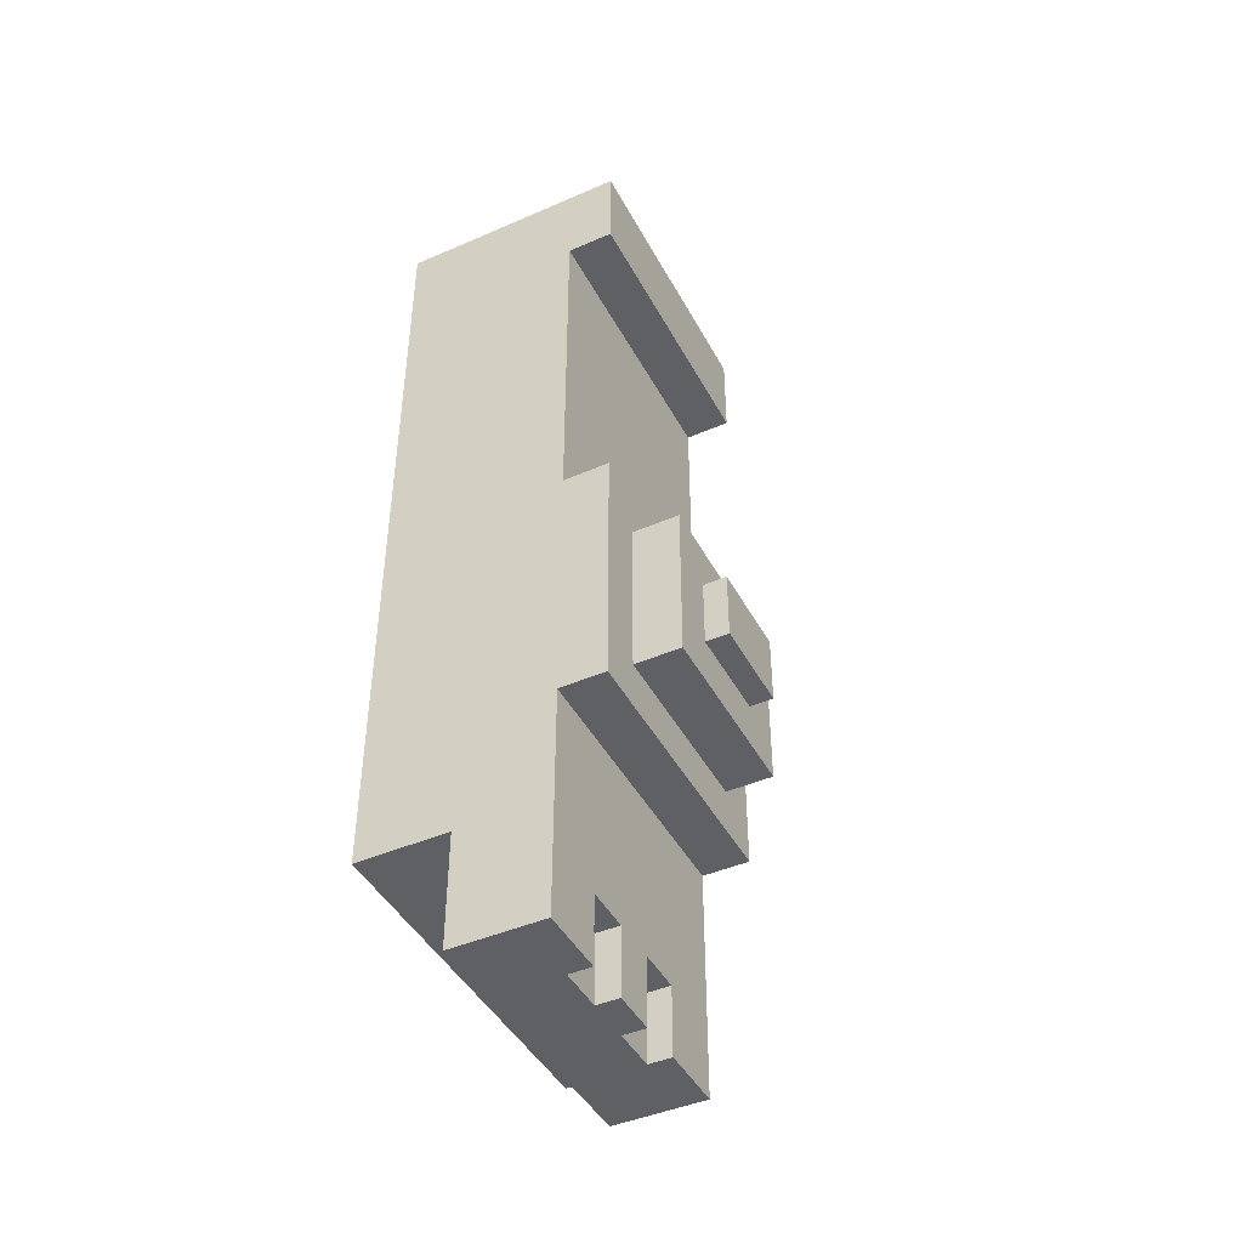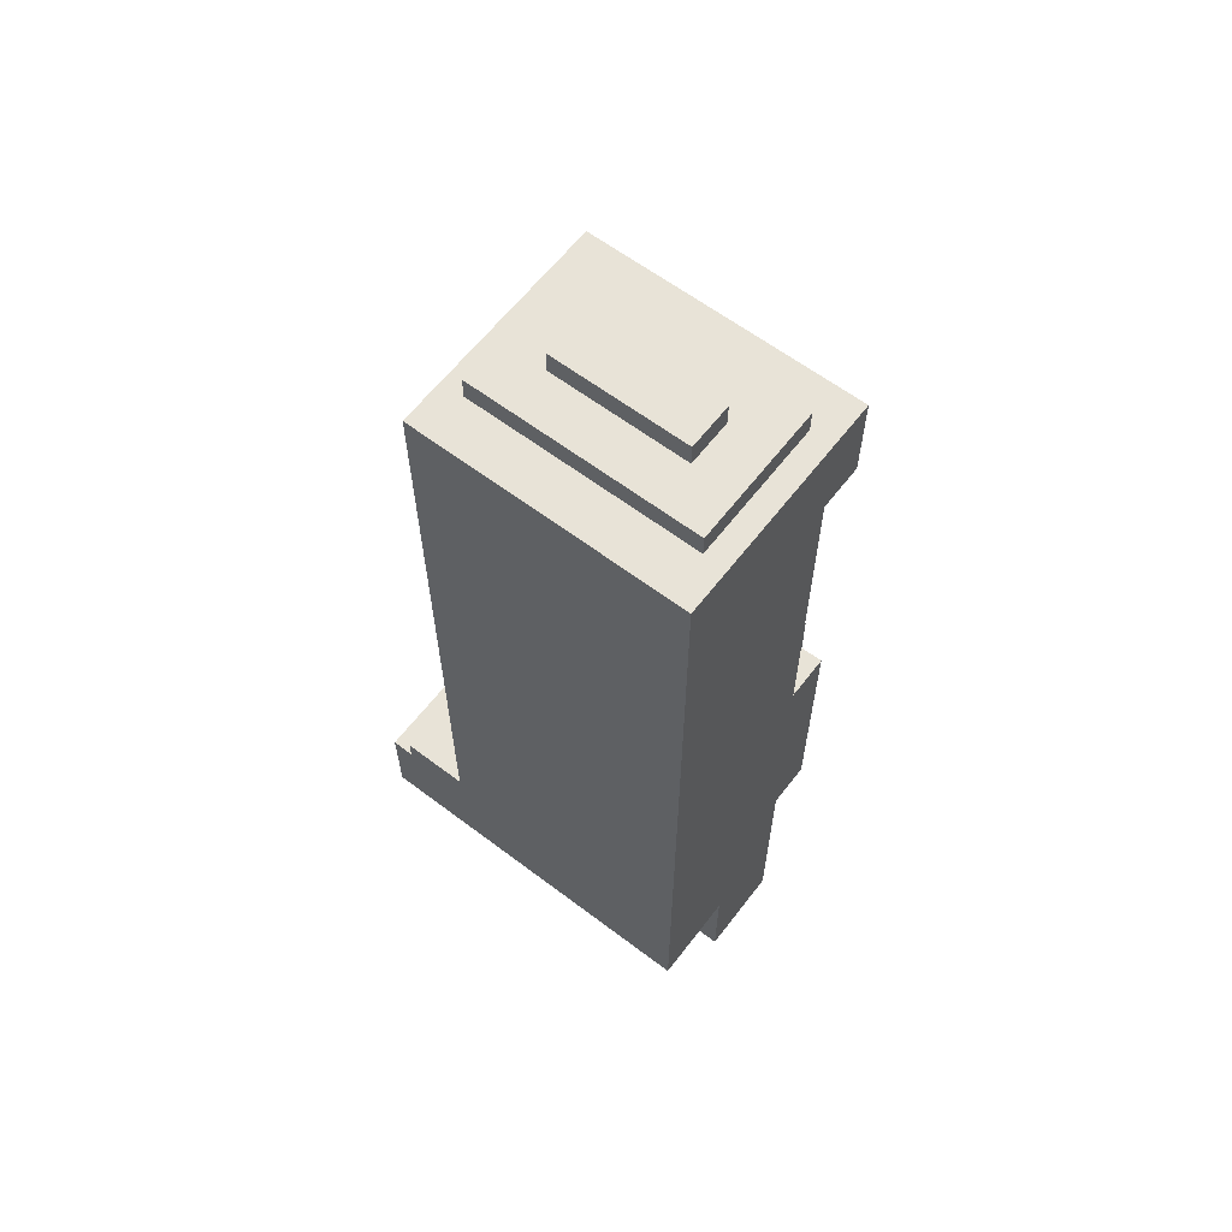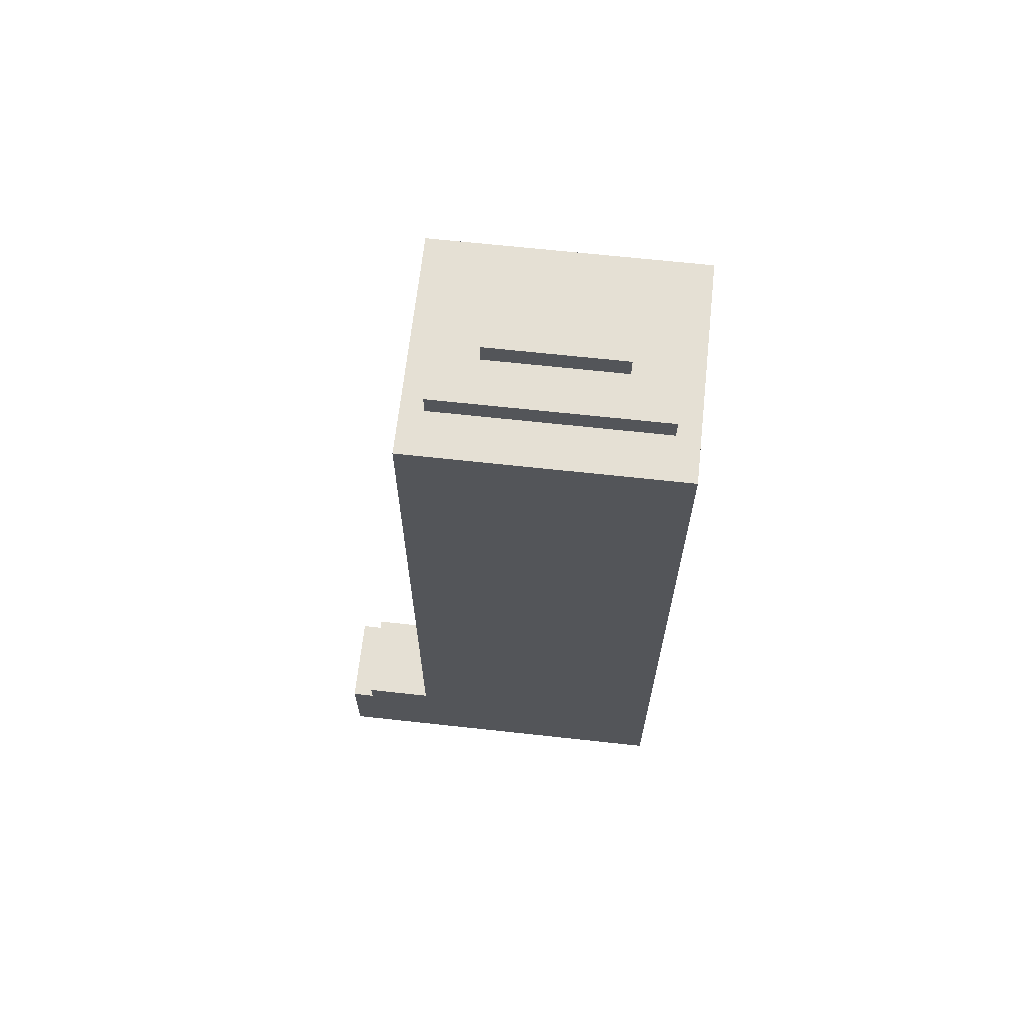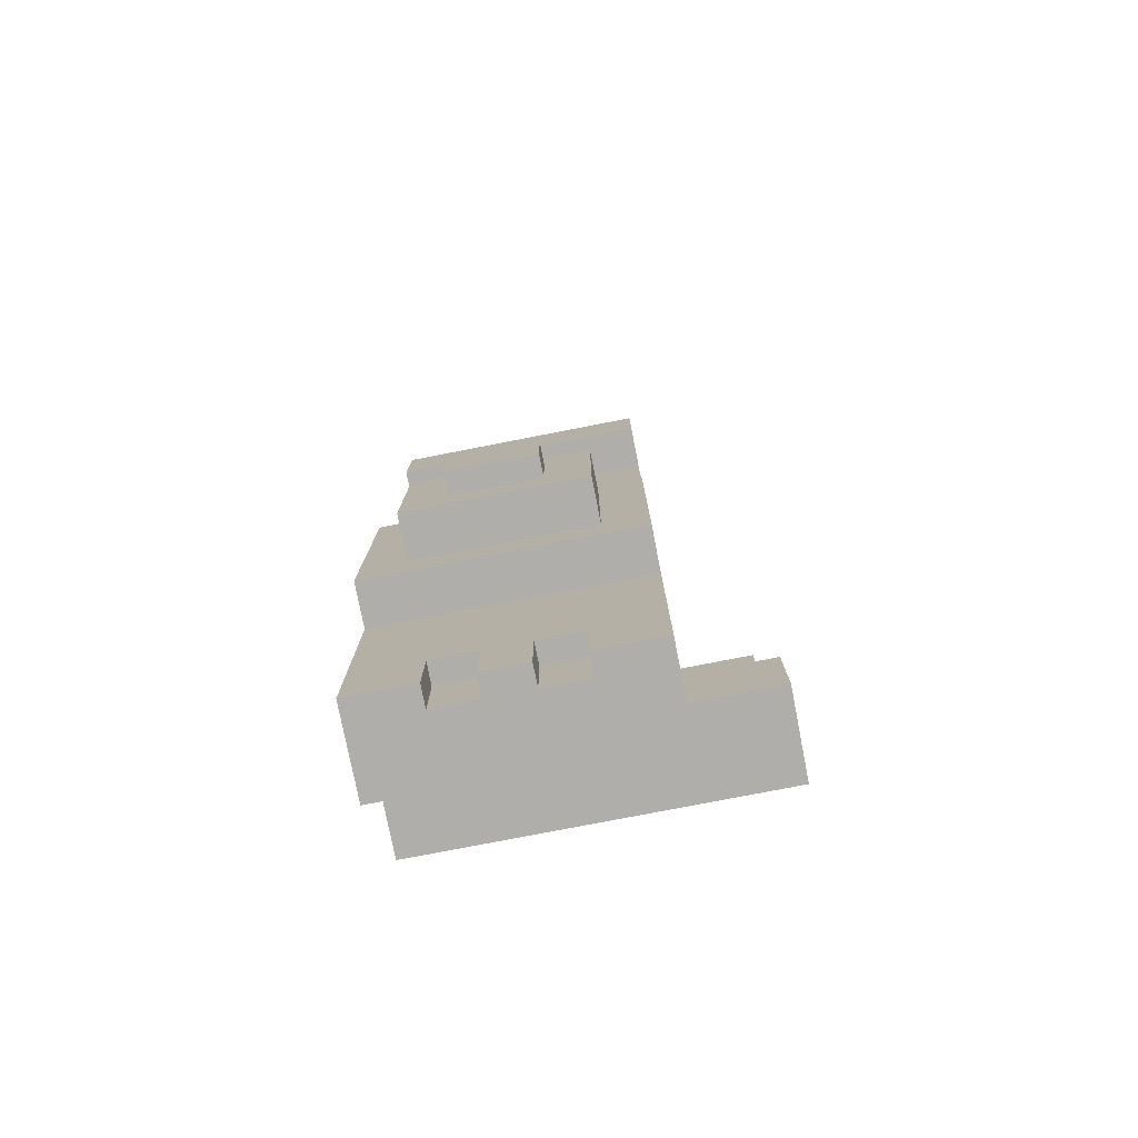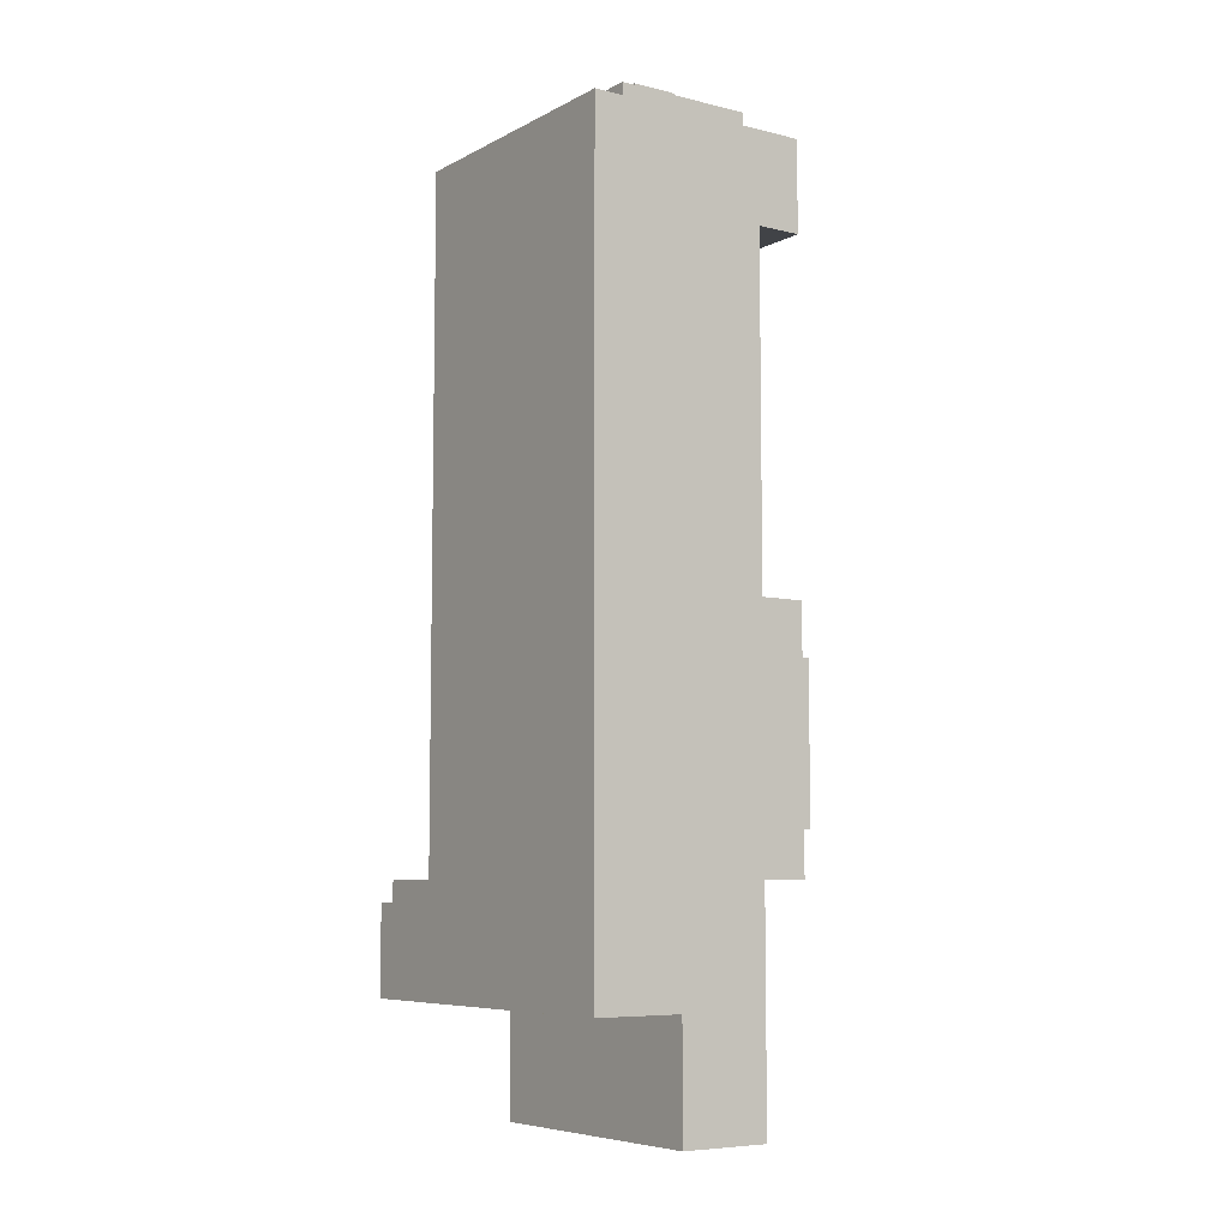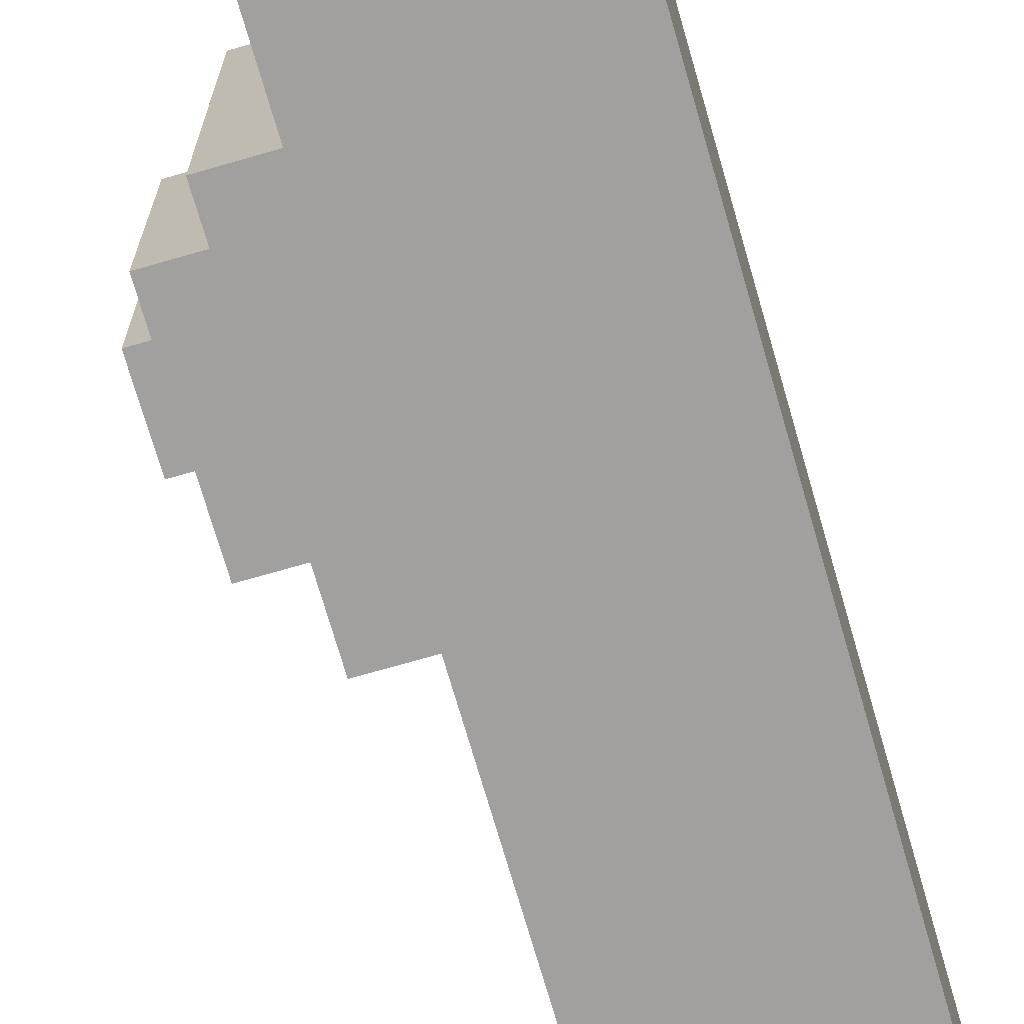
<metadata>
{"format":"obj","ext":"obj","renderer":"f3d","projection":"perspective","resolution":1024,"background":"white","views":[{"elev":-44.5,"azim":-153.2,"up":"+Y"},{"elev":62.0,"azim":127.5,"up":"+Y"},{"elev":65.8,"azim":96.3,"up":"+Y"},{"elev":-77.7,"azim":-79.0,"up":"+Y"},{"elev":-7.0,"azim":145.1,"up":"+Y"},{"elev":-71.8,"azim":16.1,"up":"+Z"}]}
</metadata>
<code>
v -60 20 -47
v -60 20 -51
v -60 23 -47
v -60 23 -51
v -59 18 -45
v -59 18 -53
v -59 20 -47
v -59 20 -51
v -59 23 -47
v -59 23 -51
v -59 25 -45
v -59 25 -53
v -57 16 -43
v -57 16 -55
v -57 18 -45
v -57 18 -53
v -57 25 -45
v -57 25 -53
v -57 27 -43
v -57 27 -55
v -57 42 -43
v -57 42 -55
v -57 46 -43
v -57 46 -55
v -55 6 -43
v -55 6 -46
v -55 6 -48
v -55 6 -50
v -55 6 -52
v -55 6 -55
v -55 9 -46
v -55 9 -48
v -55 9 -50
v -55 9 -52
v -55 16 -43
v -55 16 -55
v -55 27 -43
v -55 27 -55
v -55 30 -47
v -55 30 -48
v -55 30 -50
v -55 30 -51
v -55 34 -45
v -55 34 -46
v -55 36 -50
v -55 36 -51
v -55 37 -45
v -55 37 -46
v -55 38 -47
v -55 38 -48
v -55 42 -43
v -55 42 -55
v -55 46 -44
v -55 46 -54
v -55 47 -44
v -55 47 -54
v -54 6 -46
v -54 6 -48
v -54 6 -50
v -54 6 -52
v -54 9 -46
v -54 9 -48
v -54 9 -50
v -54 9 -52
v -53 47 -46
v -53 47 -52
v -53 48 -46
v -53 48 -52
v -51 11 -39
v -51 11 -43
v -51 15 -39
v -51 15 -40
v -51 16 -40
v -51 16 -43
v -51 6 -43
v -51 6 -55
v -51 11 -43
v -51 11 -55
v -51 47 -46
v -51 47 -52
v -51 48 -46
v -51 48 -52
v -49 46 -44
v -49 46 -54
v -49 47 -44
v -49 47 -54
v -47 11 -39
v -47 11 -55
v -47 15 -39
v -47 15 -40
v -47 16 -40
v -47 16 -43
v -47 17 -43
v -47 17 -55
v -47 26 -43
v -47 26 -55
v -47 42 -43
v -47 42 -44
v -47 42 -54
v -47 42 -55
v -47 45 -44
v -47 45 -54
v -47 45 -55
v -47 46 -43
v -47 46 -55
v -51 11 -39
v -51 15 -39
v -47 11 -39
v -47 15 -39
v -51 15 -40
v -51 16 -40
v -47 15 -40
v -47 16 -40
v -57 16 -43
v -57 27 -43
v -57 42 -43
v -57 46 -43
v -55 6 -43
v -55 16 -43
v -55 17 -43
v -55 26 -43
v -55 27 -43
v -55 42 -43
v -51 6 -43
v -51 11 -43
v -51 16 -43
v -47 16 -43
v -47 17 -43
v -47 26 -43
v -47 42 -43
v -47 46 -43
v -55 46 -44
v -55 47 -44
v -49 46 -44
v -49 47 -44
v -59 18 -45
v -59 25 -45
v -57 18 -45
v -57 25 -45
v -53 47 -46
v -53 48 -46
v -51 47 -46
v -51 48 -46
v -60 20 -47
v -60 23 -47
v -59 20 -47
v -59 23 -47
v -55 6 -48
v -55 9 -48
v -54 6 -48
v -54 9 -48
v -55 6 -52
v -55 9 -52
v -54 6 -52
v -54 9 -52
v -55 6 -46
v -55 9 -46
v -54 6 -46
v -54 9 -46
v -55 6 -50
v -55 9 -50
v -54 6 -50
v -54 9 -50
v -60 20 -51
v -60 23 -51
v -59 20 -51
v -59 23 -51
v -53 47 -52
v -53 48 -52
v -51 47 -52
v -51 48 -52
v -59 18 -53
v -59 25 -53
v -57 18 -53
v -57 25 -53
v -55 46 -54
v -55 47 -54
v -49 46 -54
v -49 47 -54
v -57 16 -55
v -57 27 -55
v -57 42 -55
v -57 46 -55
v -56 43 -55
v -56 45 -55
v -55 6 -55
v -55 16 -55
v -55 17 -55
v -55 26 -55
v -55 27 -55
v -55 42 -55
v -55 43 -55
v -51 6 -55
v -51 11 -55
v -47 11 -55
v -47 17 -55
v -47 26 -55
v -47 42 -55
v -47 45 -55
v -47 46 -55
v -55 6 -43
v -51 6 -43
v -55 6 -46
v -54 6 -46
v -55 6 -48
v -54 6 -48
v -55 6 -50
v -54 6 -50
v -55 6 -52
v -54 6 -52
v -55 6 -55
v -51 6 -55
v -55 9 -46
v -54 9 -46
v -55 9 -48
v -54 9 -48
v -55 9 -50
v -54 9 -50
v -55 9 -52
v -54 9 -52
v -51 11 -39
v -47 11 -39
v -51 11 -43
v -51 11 -55
v -47 11 -55
v -57 16 -43
v -55 16 -43
v -57 16 -55
v -55 16 -55
v -59 18 -45
v -57 18 -45
v -59 18 -53
v -57 18 -53
v -60 20 -47
v -59 20 -47
v -60 20 -51
v -59 20 -51
v -57 42 -43
v -55 42 -43
v -57 42 -55
v -55 42 -55
v -51 15 -39
v -47 15 -39
v -51 15 -40
v -47 15 -40
v -51 16 -40
v -47 16 -40
v -51 16 -43
v -47 16 -43
v -60 23 -47
v -59 23 -47
v -60 23 -51
v -59 23 -51
v -59 25 -45
v -57 25 -45
v -59 25 -53
v -57 25 -53
v -57 27 -43
v -55 27 -43
v -57 27 -55
v -55 27 -55
v -57 46 -43
v -47 46 -43
v -55 46 -44
v -49 46 -44
v -55 46 -54
v -49 46 -54
v -57 46 -55
v -47 46 -55
v -55 47 -44
v -49 47 -44
v -53 47 -46
v -51 47 -46
v -53 47 -52
v -51 47 -52
v -55 47 -54
v -49 47 -54
v -53 48 -46
v -51 48 -46
v -53 48 -52
v -51 48 -52
f 3 2 1
f 4 2 3
f 7 6 5
f 8 6 7
f 9 7 5
f 10 6 8
f 11 9 5
f 11 10 9
f 12 6 10
f 12 10 11
f 15 14 13
f 16 14 15
f 17 15 13
f 18 14 16
f 19 17 13
f 19 18 17
f 20 14 18
f 20 18 19
f 23 22 21
f 24 22 23
f 31 26 25
f 32 28 27
f 33 28 32
f 34 30 29
f 35 33 32
f 35 34 33
f 35 31 25
f 35 32 31
f 36 30 34
f 36 34 35
f 39 38 37
f 40 38 39
f 41 38 40
f 42 38 41
f 43 39 37
f 44 39 43
f 45 41 40
f 45 42 41
f 46 38 42
f 46 42 45
f 47 44 43
f 47 43 37
f 48 39 44
f 48 44 47
f 49 40 39
f 49 39 48
f 49 48 47
f 50 45 40
f 50 40 49
f 50 46 45
f 51 49 47
f 51 47 37
f 51 50 49
f 52 46 50
f 52 50 51
f 52 38 46
f 55 54 53
f 56 54 55
f 61 58 57
f 62 58 61
f 63 60 59
f 64 60 63
f 67 66 65
f 68 66 67
f 71 70 69
f 72 70 71
f 73 70 72
f 74 70 73
f 75 76 77
f 77 76 78
f 79 80 81
f 81 80 82
f 83 84 85
f 85 84 86
f 87 88 89
f 89 88 90
f 90 88 91
f 91 88 92
f 92 88 93
f 93 88 94
f 93 94 95
f 95 94 96
f 95 96 97
f 97 96 98
f 98 96 99
f 99 96 100
f 97 98 101
f 98 99 101
f 99 100 102
f 101 99 102
f 102 100 103
f 97 101 104
f 101 102 104
f 102 103 104
f 104 103 105
f 108 107 106
f 109 107 108
f 112 111 110
f 113 111 112
f 119 115 114
f 120 115 119
f 121 115 120
f 122 115 121
f 123 117 116
f 124 119 118
f 124 120 119
f 125 120 124
f 126 120 125
f 127 120 126
f 128 121 120
f 128 120 127
f 129 122 121
f 129 121 128
f 129 123 122
f 130 117 123
f 130 123 129
f 131 117 130
f 134 133 132
f 135 133 134
f 138 137 136
f 139 137 138
f 142 141 140
f 143 141 142
f 146 145 144
f 147 145 146
f 150 149 148
f 151 149 150
f 154 153 152
f 155 153 154
f 156 157 158
f 158 157 159
f 160 161 162
f 162 161 163
f 164 165 166
f 166 165 167
f 168 169 170
f 170 169 171
f 172 173 174
f 174 173 175
f 176 177 178
f 178 177 179
f 182 183 184
f 184 183 185
f 180 181 187
f 187 181 188
f 188 181 189
f 189 181 190
f 182 184 191
f 184 185 192
f 191 184 192
f 186 187 193
f 187 188 193
f 193 188 194
f 194 188 195
f 188 189 196
f 195 188 196
f 189 190 197
f 196 189 197
f 190 191 197
f 191 192 198
f 197 191 198
f 185 183 199
f 198 192 199
f 192 185 199
f 199 183 200
f 203 202 201
f 204 202 203
f 206 202 204
f 207 206 205
f 208 202 206
f 208 206 207
f 210 202 208
f 211 210 209
f 212 202 210
f 212 210 211
f 215 214 213
f 216 214 215
f 219 218 217
f 220 218 219
f 223 222 221
f 224 222 223
f 225 222 224
f 228 227 226
f 229 227 228
f 232 231 230
f 233 231 232
f 236 235 234
f 237 235 236
f 240 239 238
f 241 239 240
f 242 243 244
f 244 243 245
f 246 247 248
f 248 247 249
f 250 251 252
f 252 251 253
f 254 255 256
f 256 255 257
f 258 259 260
f 260 259 261
f 262 263 264
f 264 263 265
f 262 264 266
f 265 263 267
f 262 266 268
f 266 267 268
f 267 263 269
f 268 267 269
f 270 271 272
f 272 271 273
f 270 272 274
f 273 271 275
f 270 274 276
f 274 275 276
f 275 271 277
f 276 275 277
f 278 279 280
f 280 279 281

</code>
